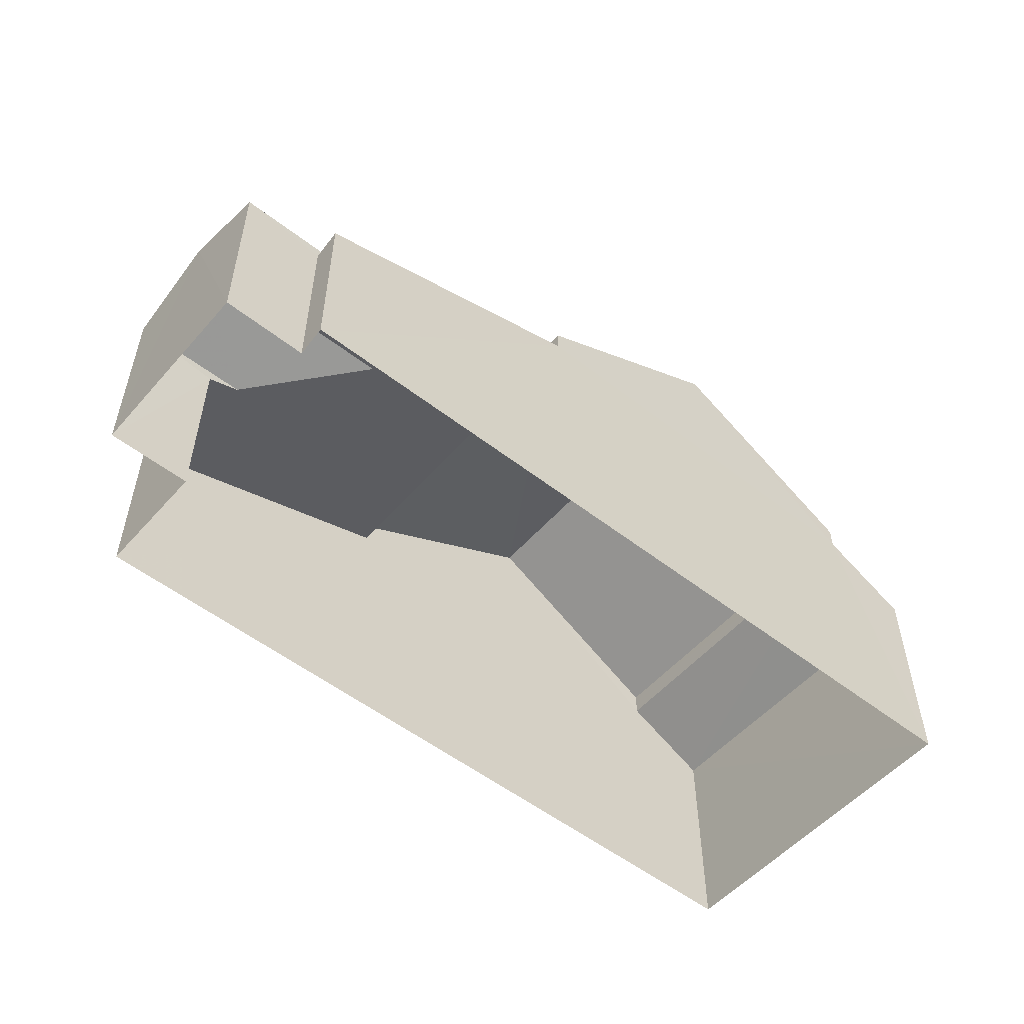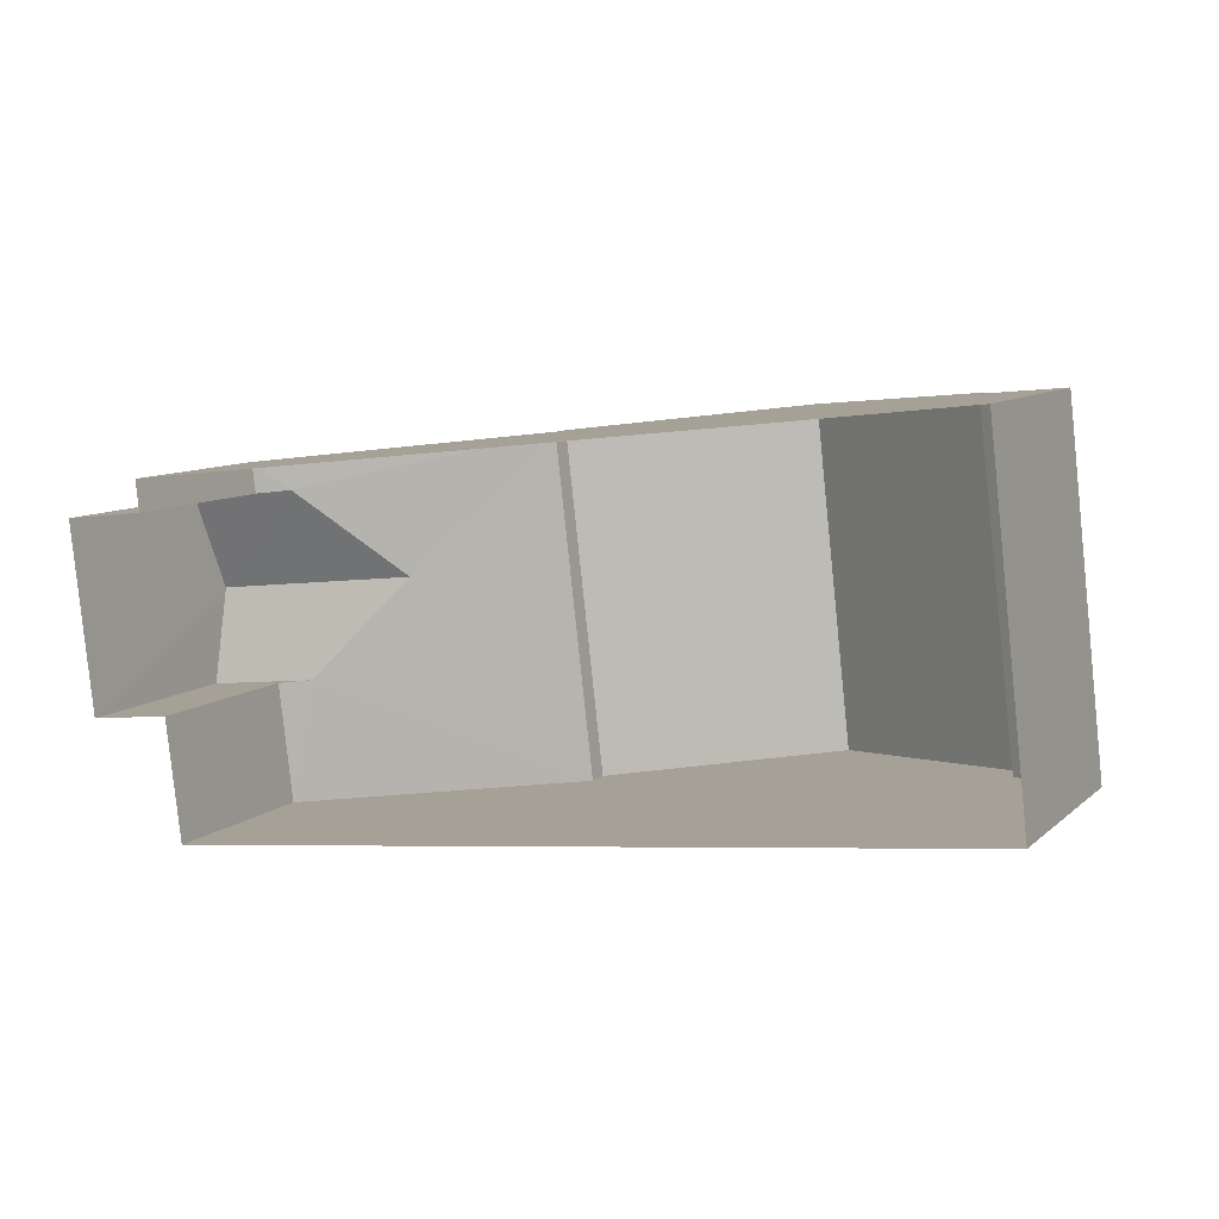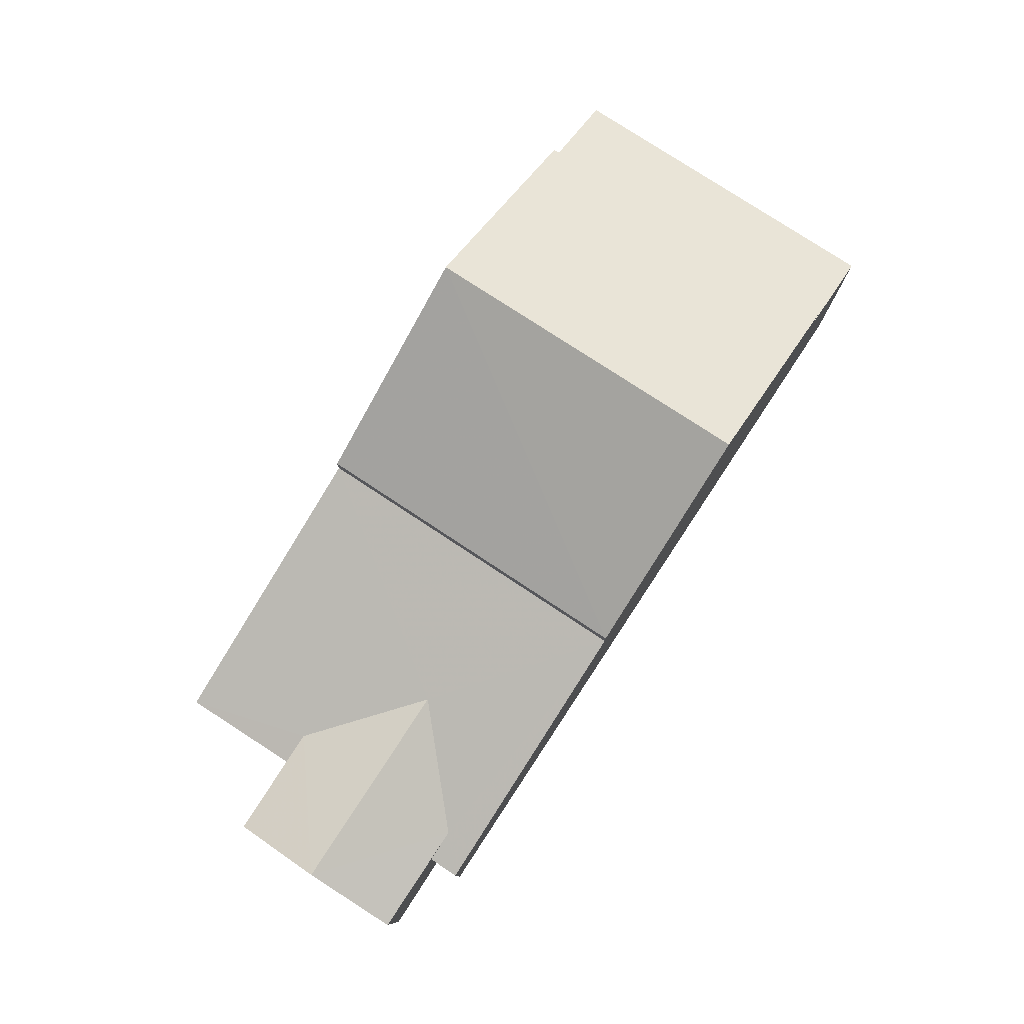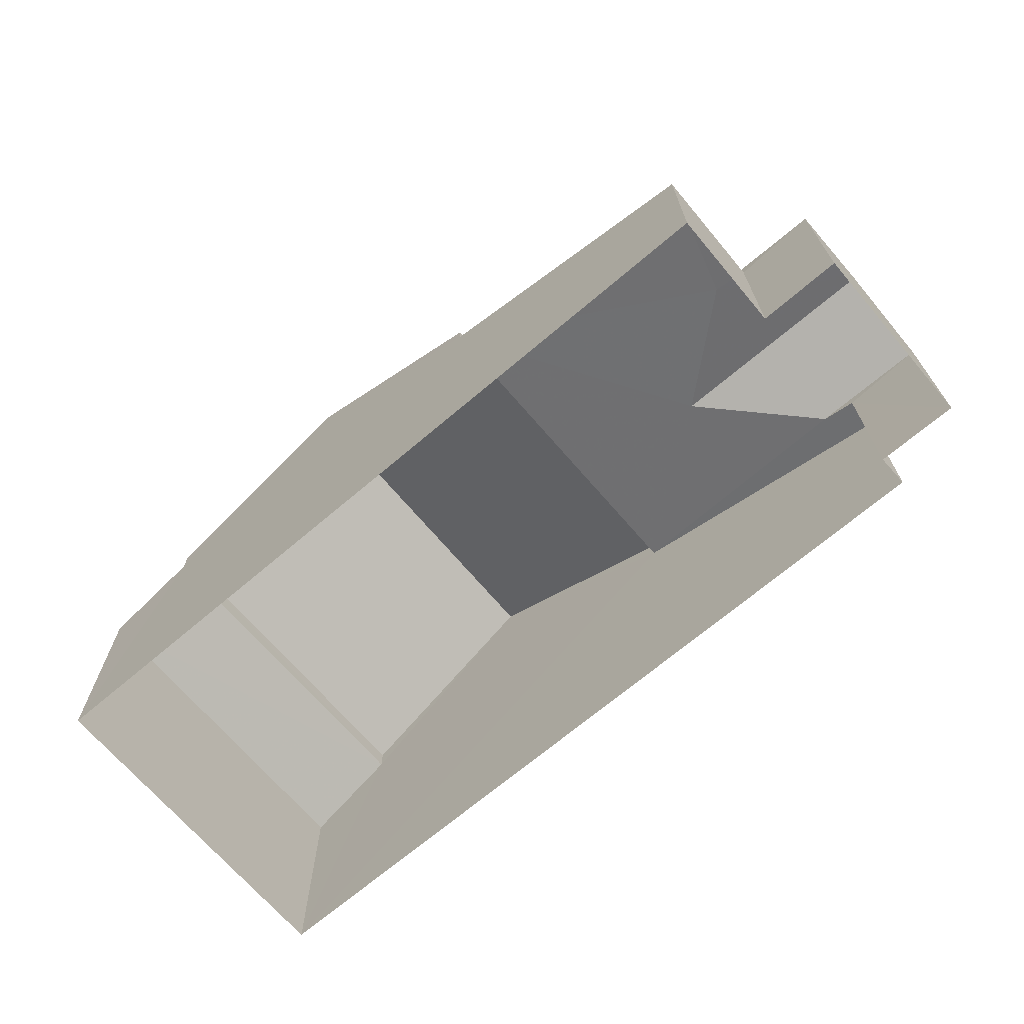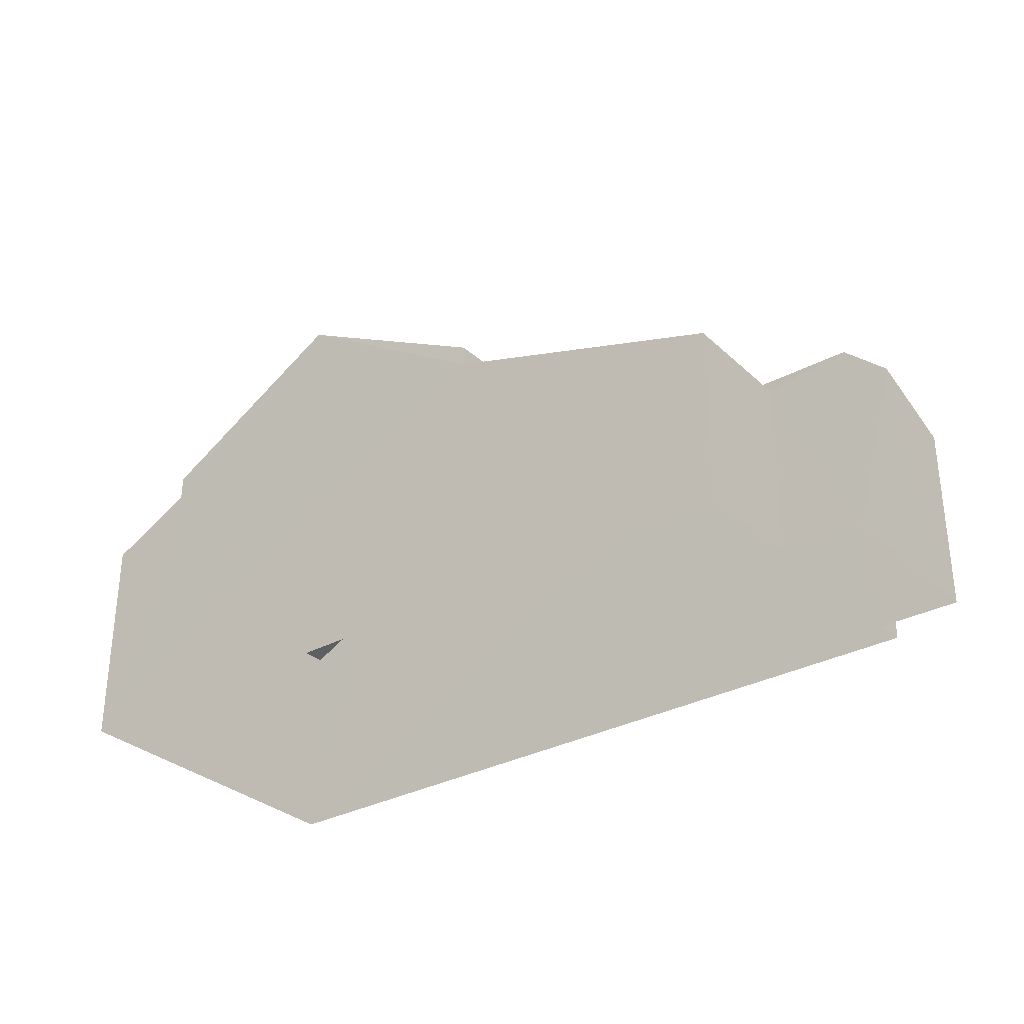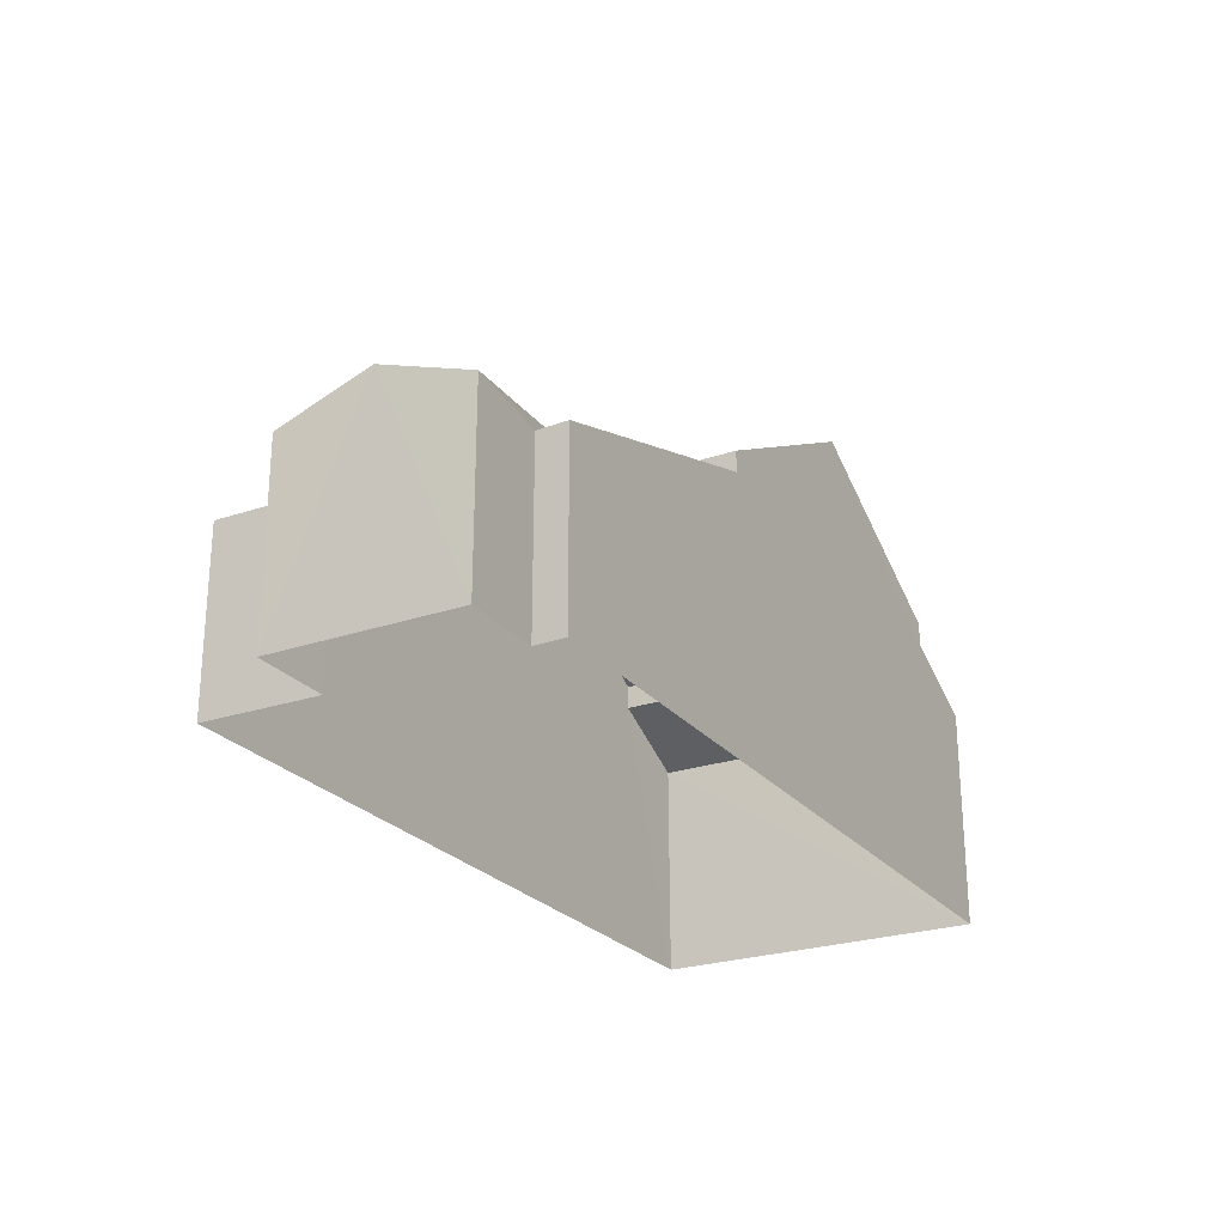
<metadata>
{"format":"obj","ext":"obj","renderer":"f3d","projection":"perspective","resolution":1024,"background":"white","views":[{"elev":-53.2,"azim":133.6,"up":"+Z"},{"elev":9.1,"azim":-153.6,"up":"+Y"},{"elev":78.9,"azim":116.8,"up":"+Z"},{"elev":-68.9,"azim":33.9,"up":"+Z"},{"elev":-31.4,"azim":31.3,"up":"+Z"},{"elev":-24.9,"azim":112.6,"up":"+Z"}]}
</metadata>
<code>
v -3.155e+05 4.008e+04 4.79
v -3.155e+05 4.008e+04 4.789
v -3.155e+05 4.008e+04 4.791
v -3.155e+05 4.009e+04 4.791
v -3.155e+05 4.009e+04 4.797
v -3.155e+05 4.008e+04 4.79
v -3.155e+05 4.008e+04 4.789
v -3.155e+05 4.008e+04 4.795
v -3.155e+05 4.008e+04 8.741
v -3.155e+05 4.008e+04 9.435
v -3.155e+05 4.008e+04 8.74
v -3.155e+05 4.008e+04 9.436
v -3.155e+05 4.008e+04 8.74
v -3.155e+05 4.008e+04 10.42
v -3.155e+05 4.008e+04 8.519
v -3.155e+05 4.008e+04 8.52
v -3.155e+05 4.009e+04 10.43
v -3.155e+05 4.009e+04 8.522
v -3.155e+05 4.008e+04 8.521
v -3.155e+05 4.009e+04 13.23
v -3.155e+05 4.008e+04 10.87
v -3.155e+05 4.008e+04 13.23
v -3.155e+05 4.009e+04 10.88
v -3.155e+05 4.009e+04 10.87
v -3.155e+05 4.008e+04 10.87
v -3.155e+05 4.009e+04 10.38
v -3.155e+05 4.009e+04 9.446
v -3.155e+05 4.008e+04 9.444
v -3.155e+05 4.008e+04 10.36
v -3.155e+05 4.008e+04 8.739
f 1 2 3
f 4 3 5
f 6 7 8
f 3 2 6
f 5 6 8
f 3 6 5
f 9 10 11
f 9 12 10
f 13 14 15
f 15 16 13
f 12 17 14
f 9 18 17
f 19 18 9
f 9 17 12
f 12 14 13
f 20 21 22
f 20 23 21
f 22 24 20
f 22 25 24
f 26 27 28
f 29 26 28
f 13 30 10
f 12 13 10
f 1 19 11
f 11 19 9
f 3 19 1
f 26 21 23
f 26 29 21
f 6 15 7
f 6 16 15
f 16 2 30
f 30 13 16
f 6 2 16
f 30 2 10
f 2 1 10
f 1 11 10
f 26 23 20
f 27 26 5
f 20 24 17
f 4 17 18
f 5 17 4
f 26 20 17
f 5 26 17
f 19 4 18
f 19 3 4
f 17 24 25
f 14 17 25
f 28 8 29
f 22 21 29
f 14 8 7
f 25 22 14
f 14 7 15
f 29 8 14
f 22 29 14
f 28 5 8
f 28 27 5

</code>
